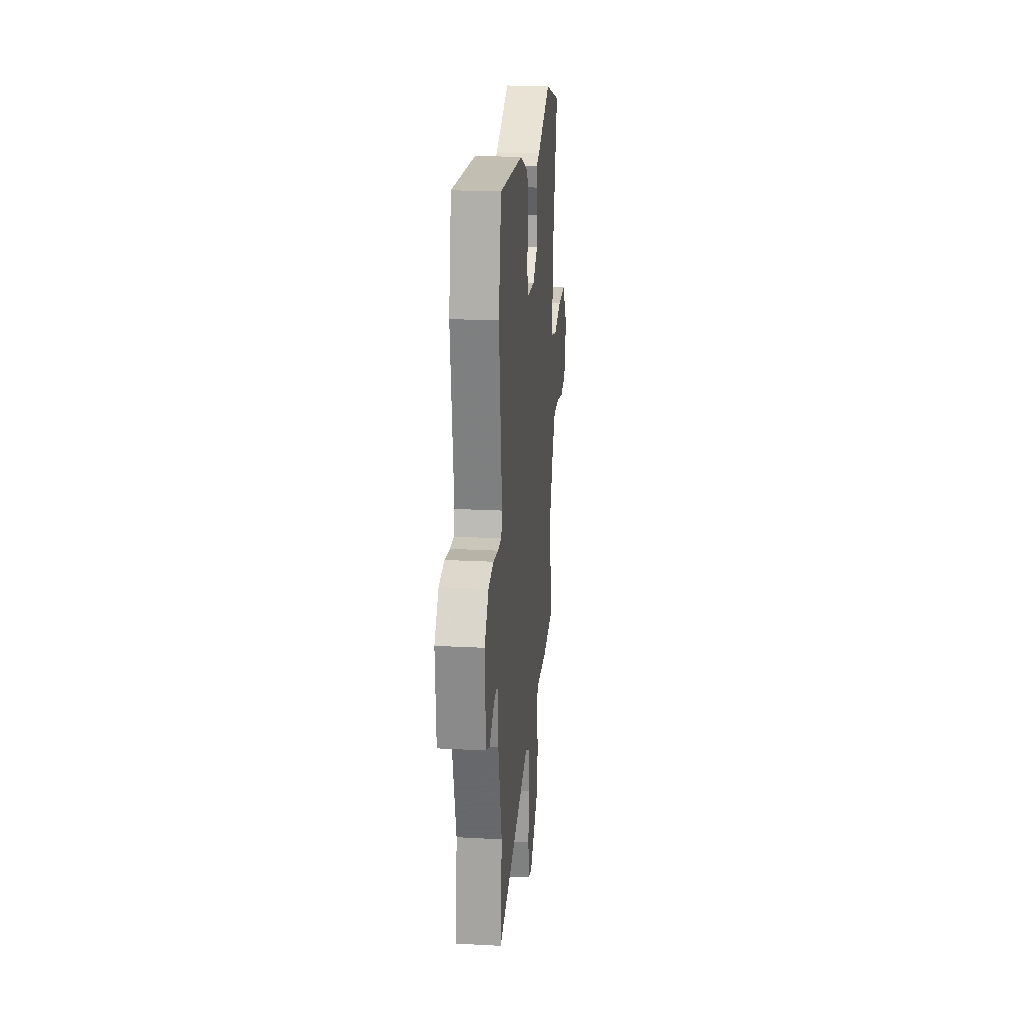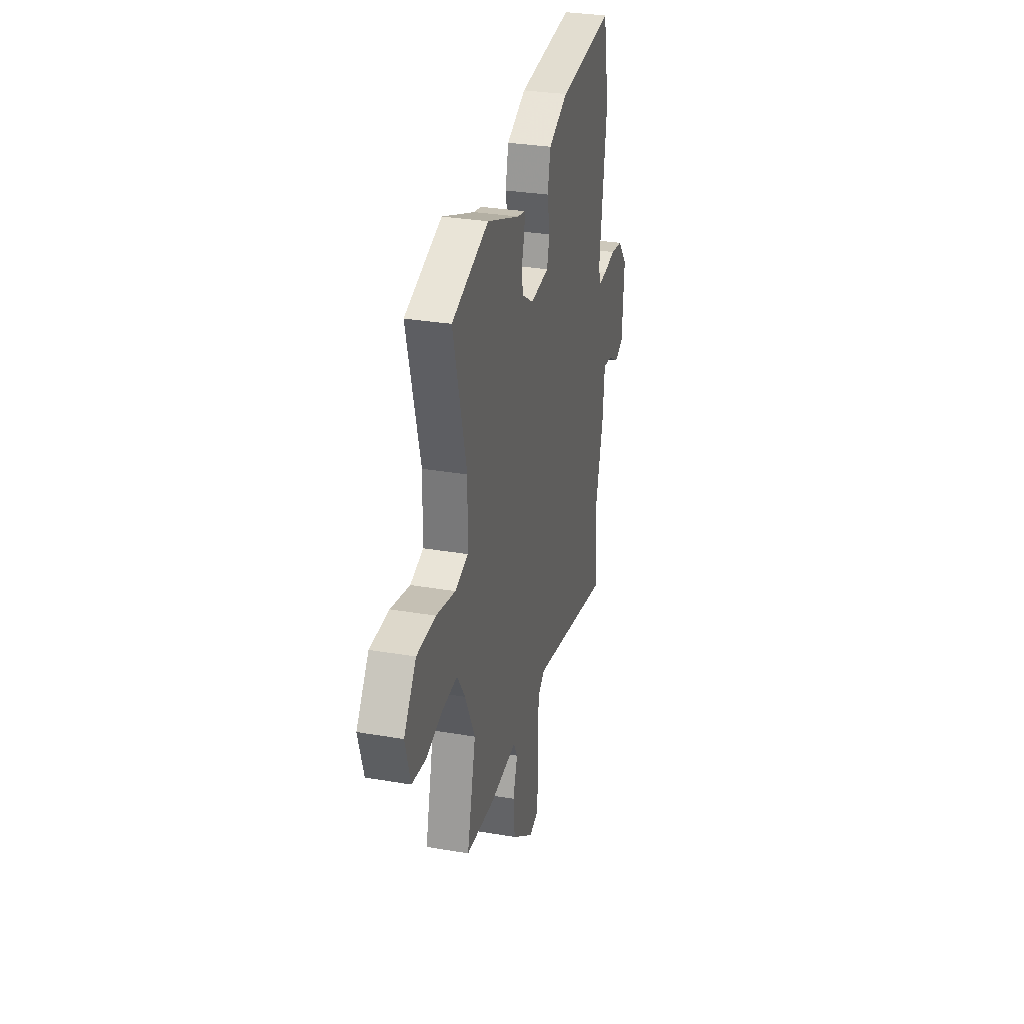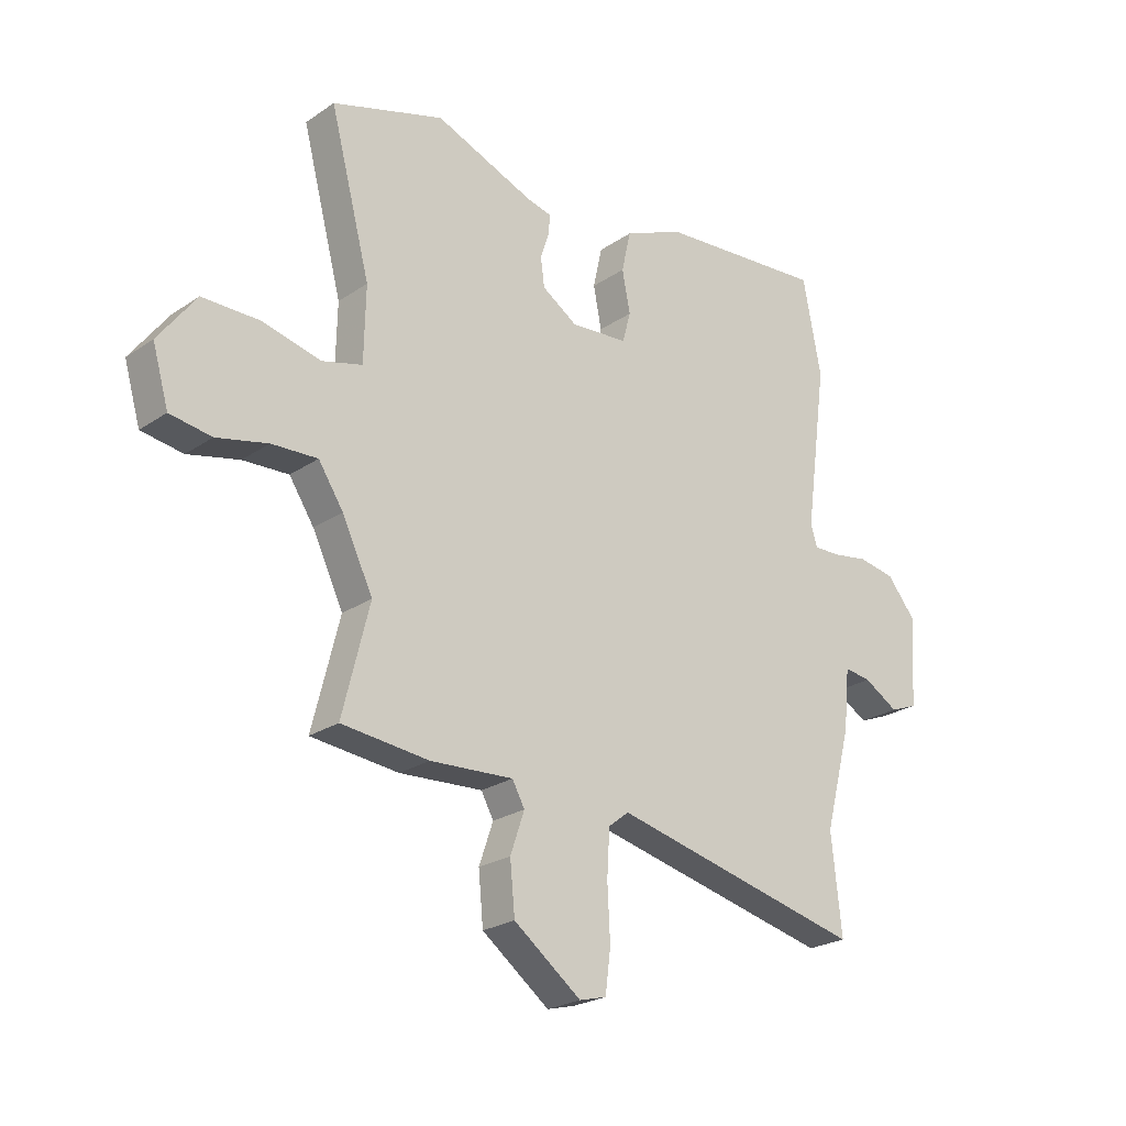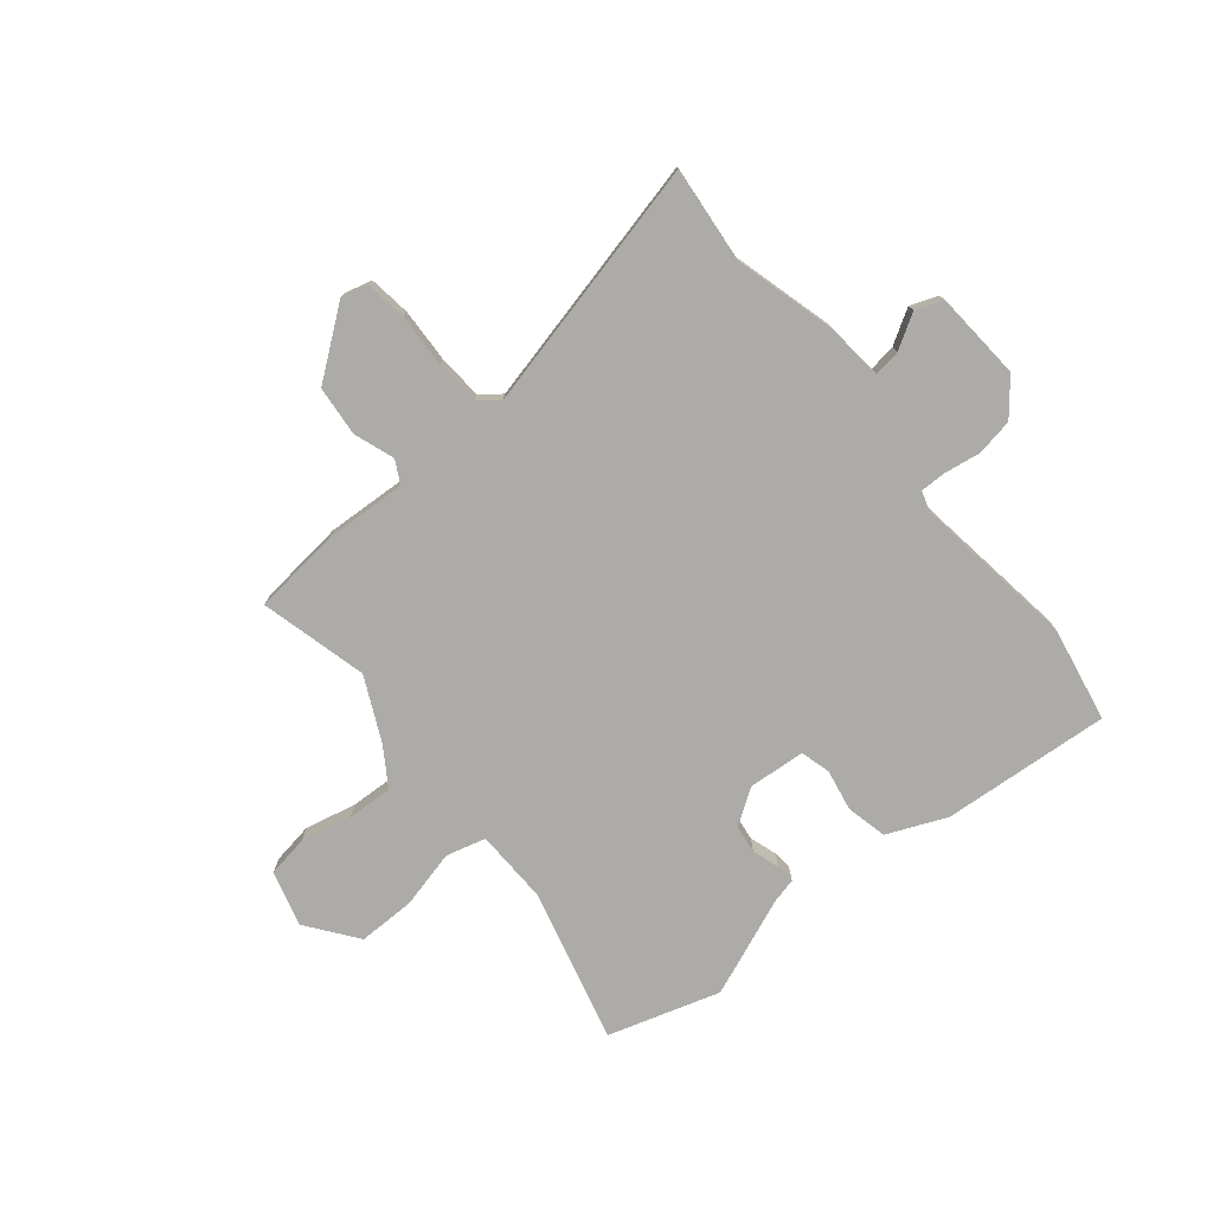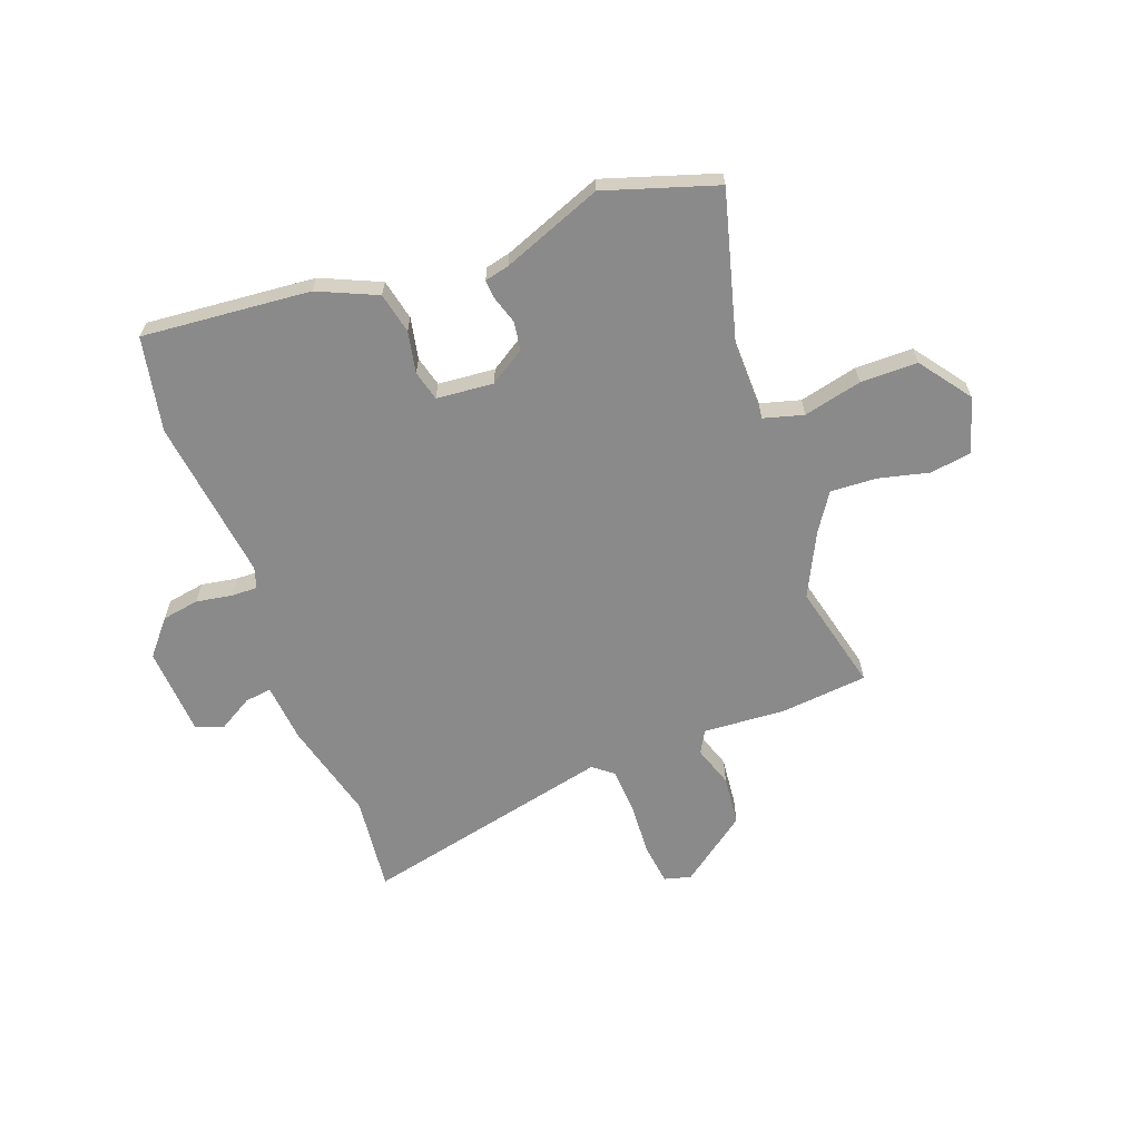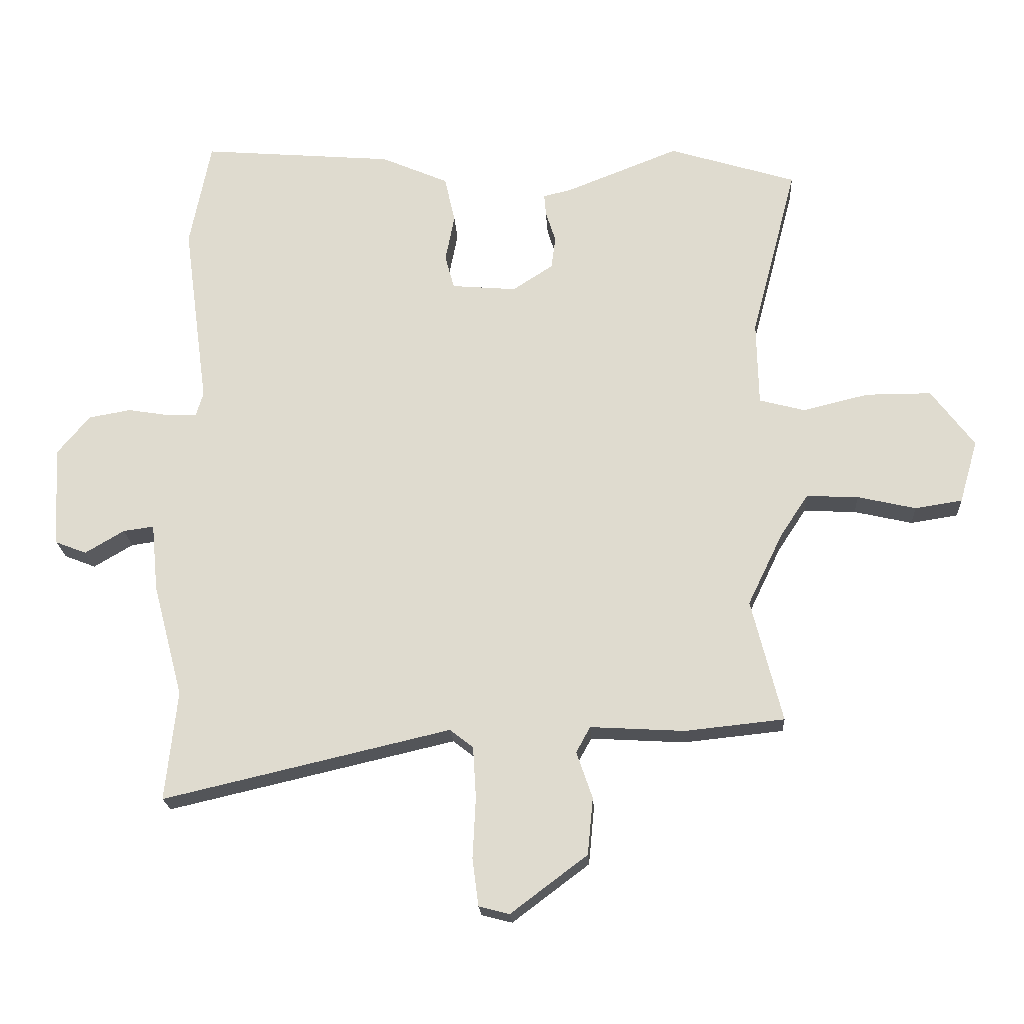
<metadata>
{"format":"obj","ext":"obj","renderer":"f3d","projection":"perspective","resolution":1024,"background":"white","views":[{"elev":21.9,"azim":-84.7,"up":"+Z"},{"elev":31.2,"azim":103.7,"up":"+Z"},{"elev":-23.8,"azim":138.2,"up":"+Z"},{"elev":-76.4,"azim":-140.4,"up":"+Y"},{"elev":-63.6,"azim":20.0,"up":"+Y"},{"elev":-20.9,"azim":3.3,"up":"+Z"}]}
</metadata>
<code>
v 0.451 0.07 -0.306
v 0.501 0.07 -0.506
v 0.339 0.07 -0.523
v 0.185 0.07 -0.514
v 0.162 0.07 -0.556
v 0.188 0.07 -0.632
v 0.179 0.07 -0.725
v 0.054 0.07 -0.819
v 0.004 0.07 -0.806
v -0.006 0.07 -0.729
v -0.001 0.07 -0.629
v -0.006 0.07 -0.545
v -0.044 0.07 -0.515
v -0.513 0.07 -0.624
v -0.494 0.07 -0.445
v -0.543 0.07 -0.26
v -0.554 0.07 -0.149
v -0.604 0.07 -0.156
v -0.668 0.07 -0.194
v -0.719 0.07 -0.174
v -0.73 0.07 -0.009
v -0.676 0.07 0.056
v -0.607 0.07 0.068
v -0.54 0.07 0.057
v -0.491 0.07 0.056
v -0.479 0.07 0.095
v -0.52 0.07 0.398
v -0.486 0.07 0.574
v -0.172 0.07 0.548
v -0.062 0.07 0.5
v -0.045 0.07 0.424
v -0.06 0.07 0.347
v -0.045 0.07 0.291
v 0.061 0.07 0.282
v 0.127 0.07 0.325
v 0.134 0.07 0.378
v 0.118 0.07 0.428
v 0.115 0.07 0.464
v 0.161 0.07 0.475
v 0.346 0.07 0.548
v 0.554 0.07 0.483
v 0.479 0.07 0.197
v 0.482 0.07 0.059
v 0.556 0.07 0.039
v 0.664 0.07 0.065
v 0.771 0.07 0.065
v 0.841 0.07 -0.029
v 0.811 0.07 -0.132
v 0.734 0.07 -0.144
v 0.639 0.07 -0.122
v 0.554 0.07 -0.118
v 0.508 0.07 -0.188
v 0.451 0 -0.306
v 0.501 0 -0.506
v 0.339 0 -0.523
v 0.185 0 -0.514
v 0.162 0 -0.556
v 0.188 0 -0.632
v 0.179 0 -0.725
v 0.054 0 -0.819
v 0.004 0 -0.806
v -0.006 0 -0.729
v -0.001 0 -0.629
v -0.006 0 -0.545
v -0.044 0 -0.515
v -0.513 0 -0.624
v -0.494 0 -0.445
v -0.543 0 -0.26
v -0.554 0 -0.149
v -0.604 0 -0.156
v -0.668 0 -0.194
v -0.719 0 -0.174
v -0.73 0 -0.009
v -0.676 0 0.056
v -0.607 0 0.068
v -0.54 0 0.057
v -0.491 0 0.056
v -0.479 0 0.095
v -0.52 0 0.398
v -0.486 0 0.574
v -0.172 0 0.548
v -0.062 0 0.5
v -0.045 0 0.424
v -0.06 0 0.347
v -0.045 0 0.291
v 0.061 0 0.282
v 0.127 0 0.325
v 0.134 0 0.378
v 0.118 0 0.428
v 0.115 0 0.464
v 0.161 0 0.475
v 0.346 0 0.548
v 0.554 0 0.483
v 0.479 0 0.197
v 0.482 0 0.059
v 0.556 0 0.039
v 0.664 0 0.065
v 0.771 0 0.065
v 0.841 0 -0.029
v 0.811 0 -0.132
v 0.734 0 -0.144
v 0.639 0 -0.122
v 0.554 0 -0.118
v 0.508 0 -0.188
f 48 49 50
f 47 48 50
f 46 47 50
f 45 46 50
f 44 45 50
f 43 44 50 51
f 39 40 41 42
f 39 42 43
f 38 39 43
f 37 38 43
f 36 37 43
f 43 51 52
f 36 43 52
f 35 36 52
f 30 31 32
f 29 30 32
f 28 29 32
f 27 28 32
f 26 27 32
f 25 26 32 33
f 22 23 24
f 21 22 24
f 20 21 24
f 19 20 24
f 18 19 24
f 17 18 24 25
f 25 33 34
f 17 25 34
f 16 17 34
f 15 16 34
f 9 10 11
f 8 9 11
f 7 8 11
f 6 7 11
f 5 6 11
f 4 5 11 12
f 1 2 3 4
f 1 4 12 13
f 34 35 52
f 15 34 52
f 14 15 52
f 13 14 52
f 1 13 52
f 102 101 100
f 102 100 99
f 102 99 98
f 102 98 97
f 102 97 96
f 103 102 96 95
f 94 93 92 91
f 95 94 91
f 95 91 90
f 95 90 89
f 95 89 88
f 104 103 95
f 104 95 88
f 104 88 87
f 84 83 82
f 84 82 81
f 84 81 80
f 84 80 79
f 84 79 78
f 85 84 78 77
f 76 75 74
f 76 74 73
f 76 73 72
f 76 72 71
f 76 71 70
f 77 76 70 69
f 86 85 77
f 86 77 69
f 86 69 68
f 86 68 67
f 63 62 61
f 63 61 60
f 63 60 59
f 63 59 58
f 63 58 57
f 64 63 57 56
f 56 55 54 53
f 65 64 56 53
f 104 87 86
f 104 86 67
f 104 67 66
f 104 66 65
f 104 65 53
f 1 53 54 2
f 2 54 55 3
f 3 55 56 4
f 4 56 57 5
f 5 57 58 6
f 6 58 59 7
f 7 59 60 8
f 8 60 61 9
f 9 61 62 10
f 10 62 63 11
f 11 63 64 12
f 12 64 65 13
f 13 65 66 14
f 14 66 67 15
f 15 67 68 16
f 16 68 69 17
f 17 69 70 18
f 18 70 71 19
f 19 71 72 20
f 20 72 73 21
f 21 73 74 22
f 22 74 75 23
f 23 75 76 24
f 24 76 77 25
f 25 77 78 26
f 26 78 79 27
f 27 79 80 28
f 28 80 81 29
f 29 81 82 30
f 30 82 83 31
f 31 83 84 32
f 32 84 85 33
f 33 85 86 34
f 34 86 87 35
f 35 87 88 36
f 36 88 89 37
f 37 89 90 38
f 38 90 91 39
f 39 91 92 40
f 40 92 93 41
f 41 93 94 42
f 42 94 95 43
f 43 95 96 44
f 44 96 97 45
f 45 97 98 46
f 46 98 99 47
f 47 99 100 48
f 48 100 101 49
f 49 101 102 50
f 50 102 103 51
f 51 103 104 52
f 52 104 53 1

</code>
